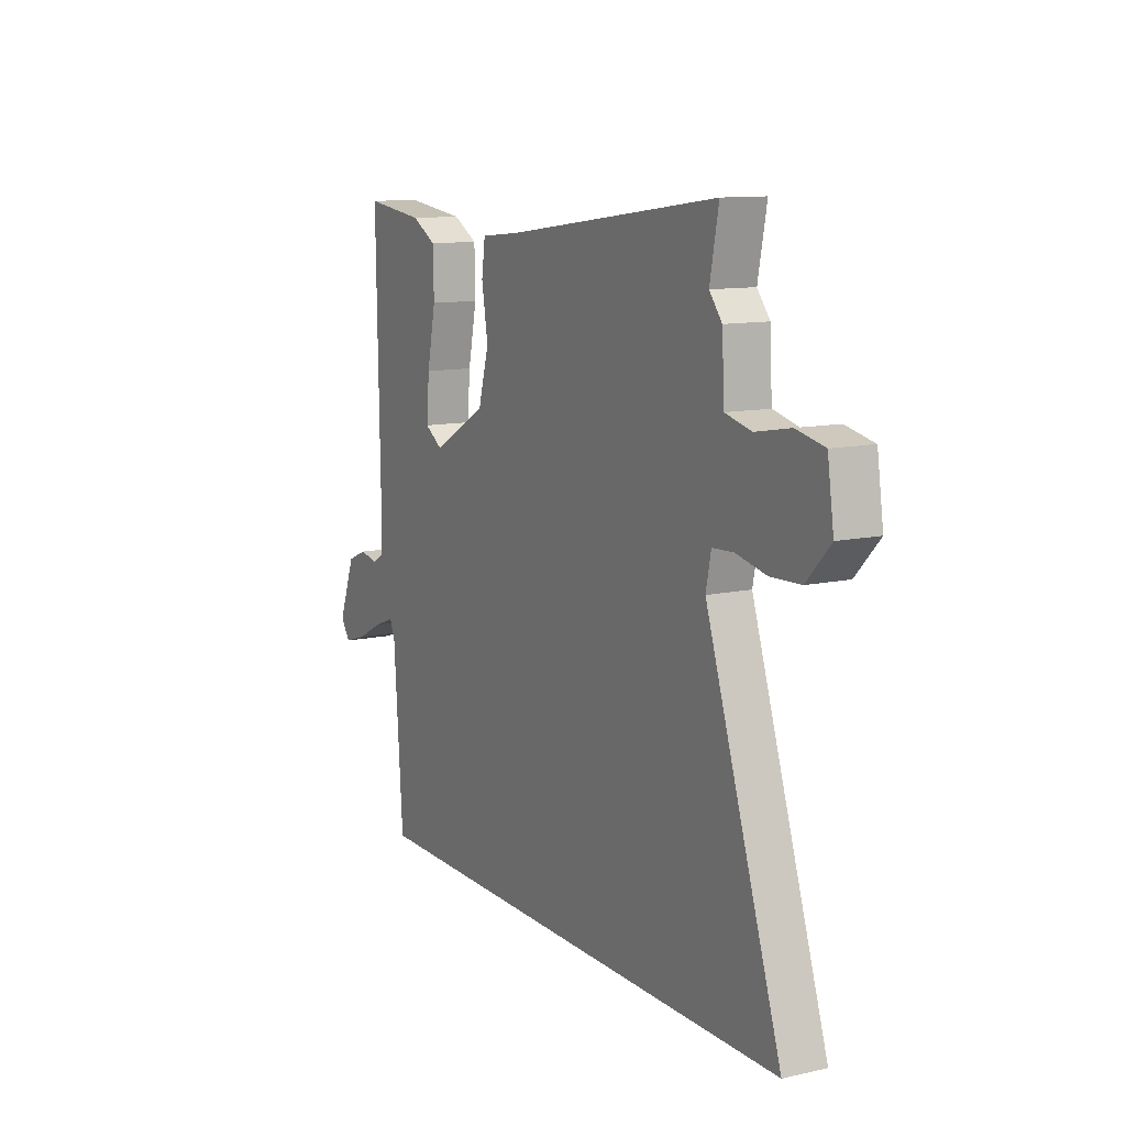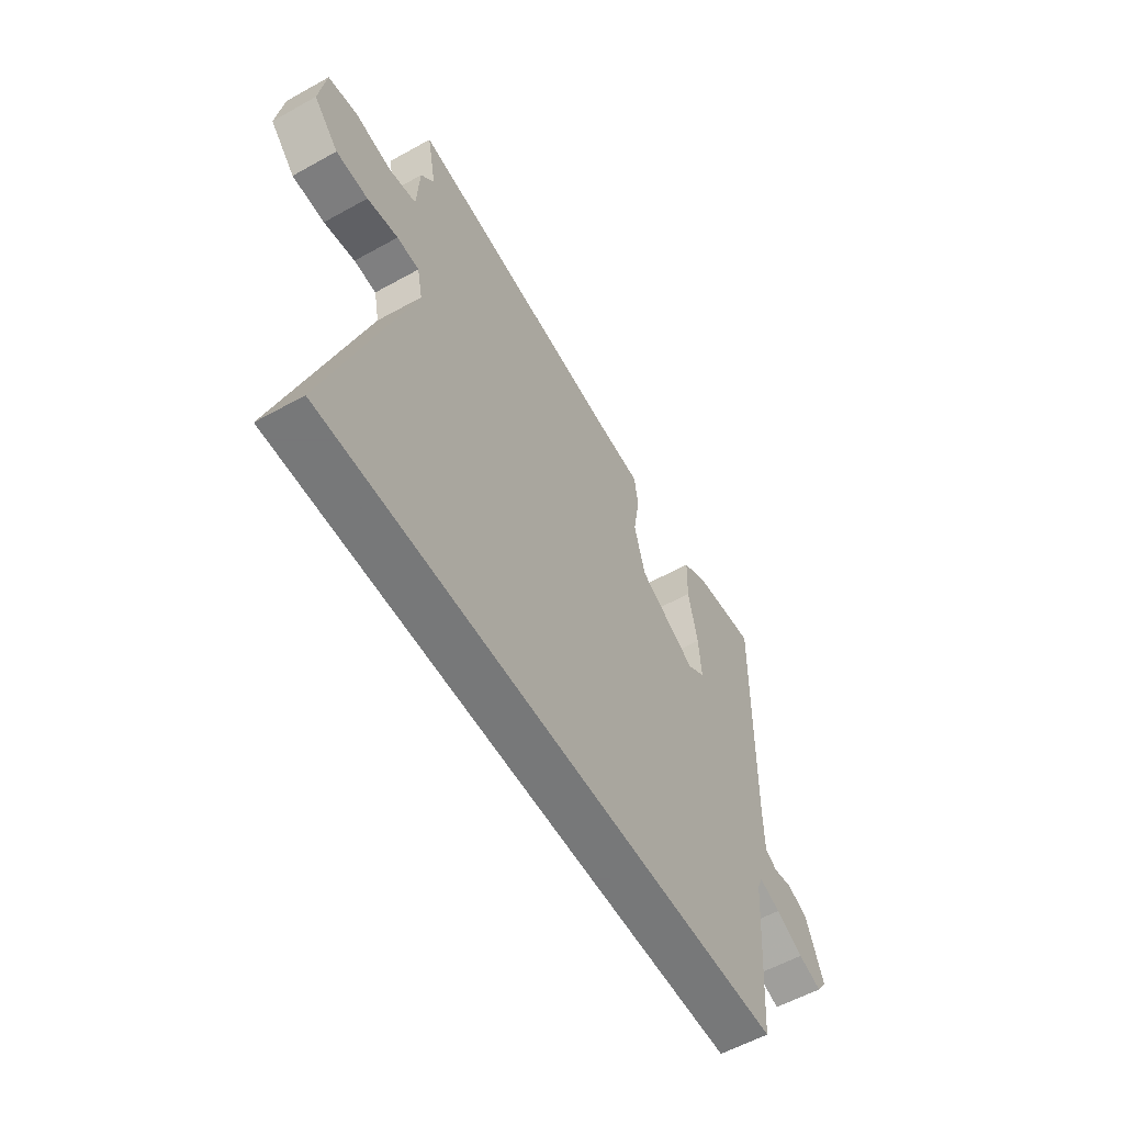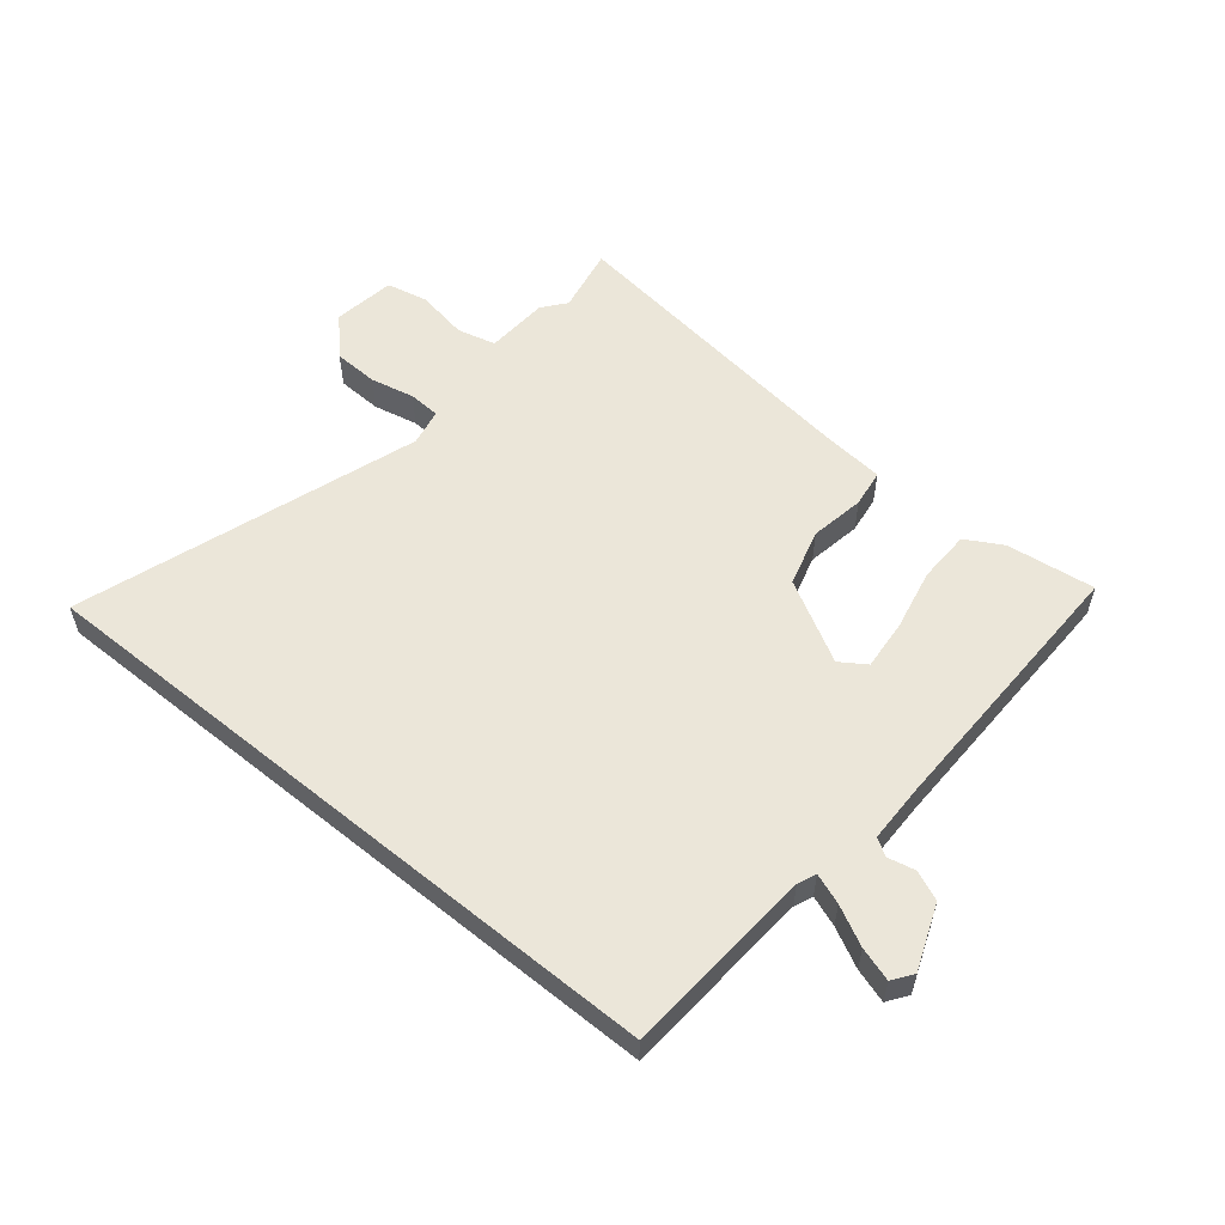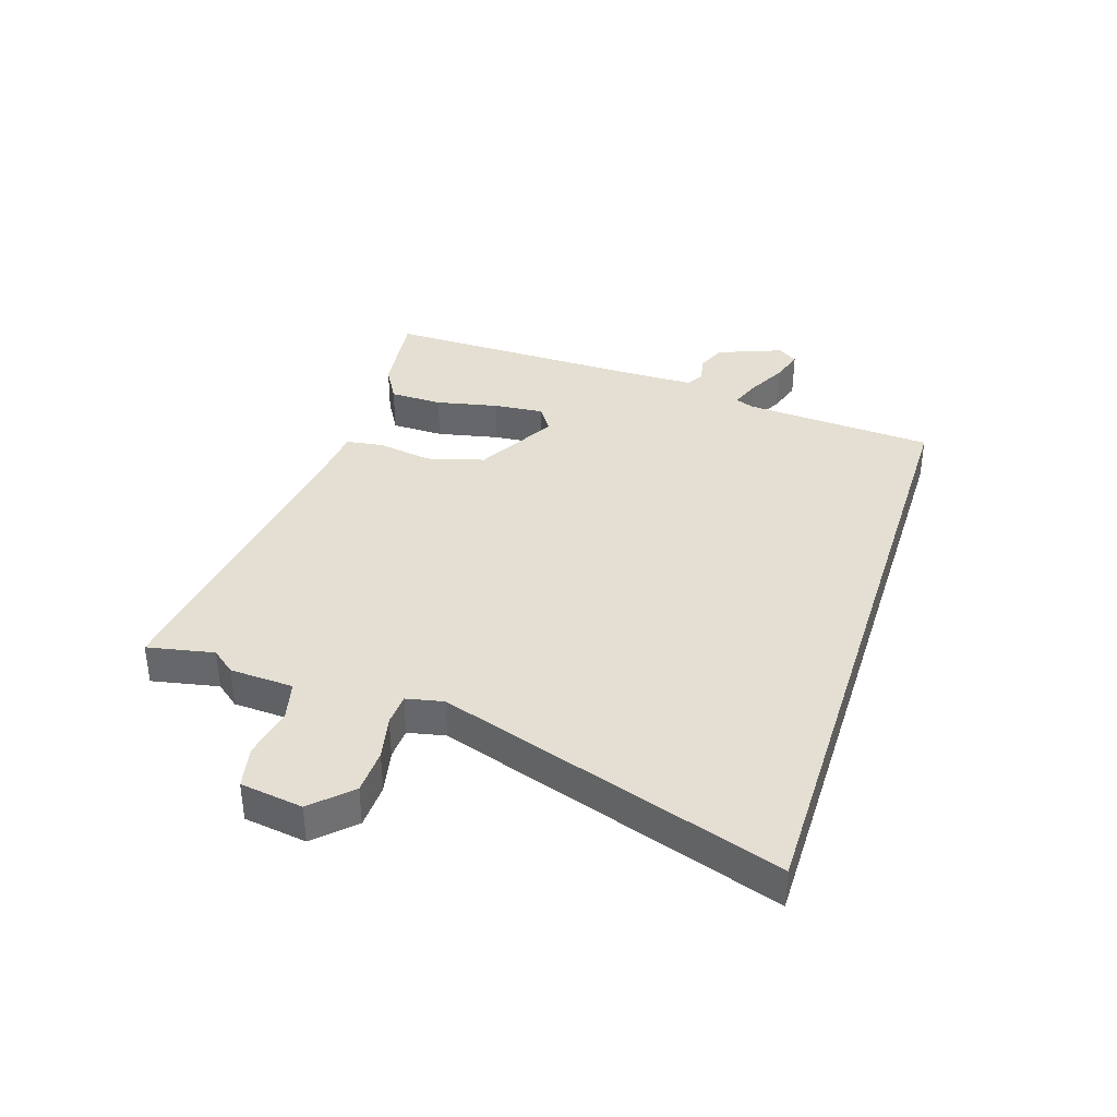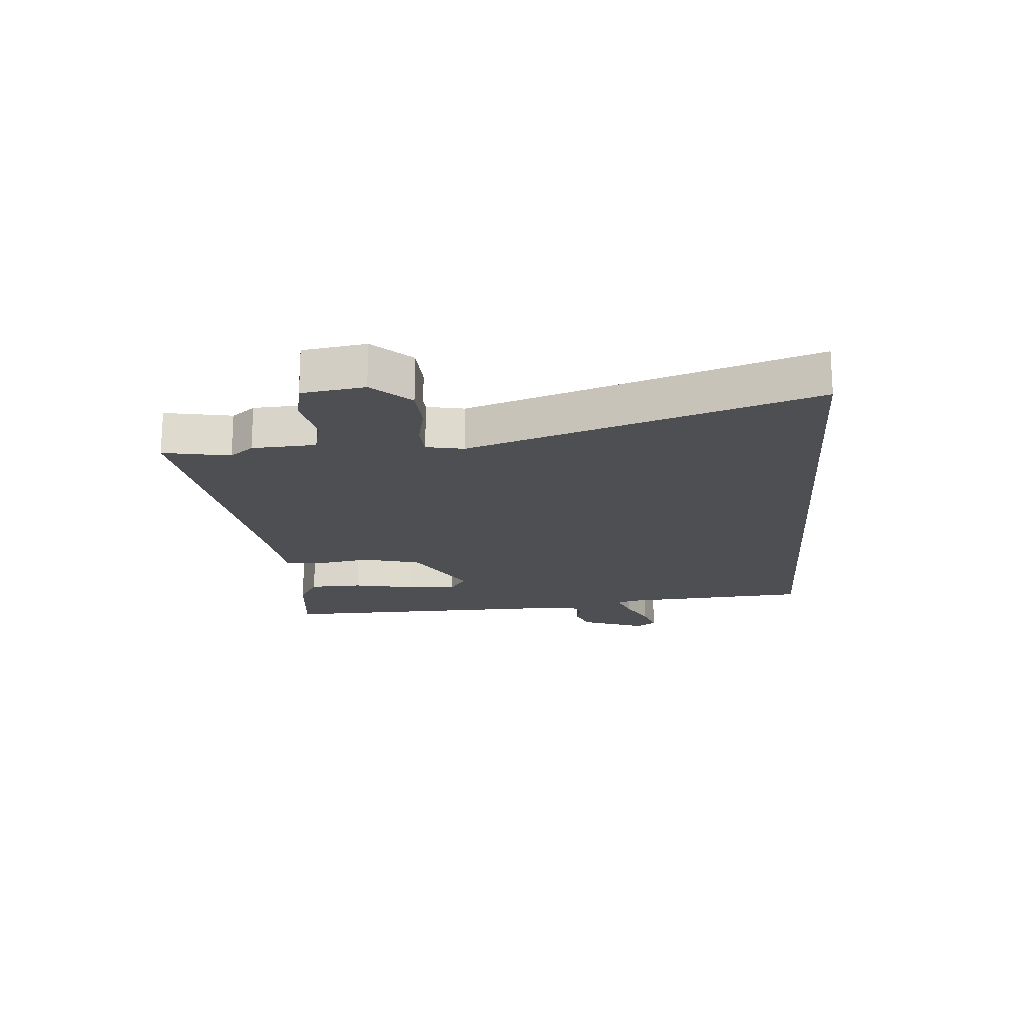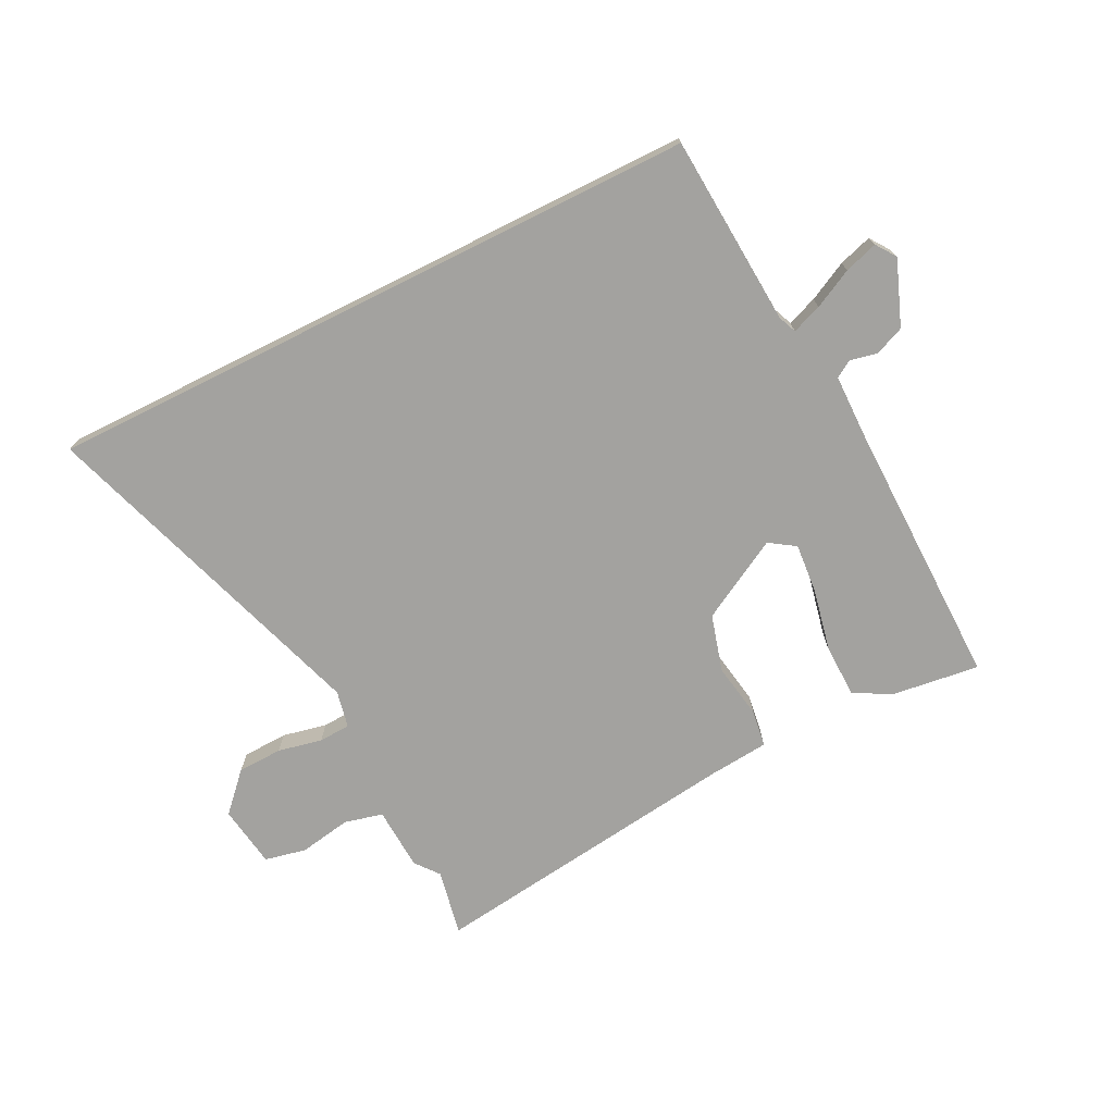
<metadata>
{"format":"obj","ext":"obj","renderer":"f3d","projection":"perspective","resolution":1024,"background":"white","views":[{"elev":11.3,"azim":61.6,"up":"+Z"},{"elev":-57.3,"azim":120.0,"up":"+Z"},{"elev":55.7,"azim":-140.7,"up":"+Y"},{"elev":37.0,"azim":107.7,"up":"+Y"},{"elev":-18.1,"azim":94.8,"up":"+Y"},{"elev":-72.6,"azim":-153.5,"up":"+Y"}]}
</metadata>
<code>
v -0.438 0.07 -0.5
v -0.461 0.07 -0.175
v -0.474 0.07 -0.144
v -0.525 0.07 -0.163
v -0.591 0.07 -0.197
v -0.648 0.07 -0.215
v -0.672 0.07 -0.181
v -0.63 0.07 -0.071
v -0.58 0.07 -0.05
v -0.534 0.07 -0.06
v -0.505 0.07 -0.042
v -0.504 0.07 0.061
v -0.512 0.07 0.527
v -0.361 0.07 0.508
v -0.299 0.07 0.473
v -0.297 0.07 0.383
v -0.319 0.07 0.277
v -0.326 0.07 0.192
v -0.282 0.07 0.163
v -0.144 0.07 0.24
v -0.117 0.07 0.337
v -0.133 0.07 0.43
v -0.124 0.07 0.494
v -0.021 0.07 0.504
v 0.515 0.07 0.576
v 0.493 0.07 0.463
v 0.525 0.07 0.423
v 0.531 0.07 0.315
v 0.597 0.07 0.299
v 0.685 0.07 0.315
v 0.756 0.07 0.3
v 0.772 0.07 0.194
v 0.712 0.07 0.131
v 0.635 0.07 0.128
v 0.56 0.07 0.144
v 0.506 0.07 0.141
v 0.493 0.07 0.078
v 0.685 0.07 -0.5
v -0.438 0 -0.5
v -0.461 0 -0.175
v -0.474 0 -0.144
v -0.525 0 -0.163
v -0.591 0 -0.197
v -0.648 0 -0.215
v -0.672 0 -0.181
v -0.63 0 -0.071
v -0.58 0 -0.05
v -0.534 0 -0.06
v -0.505 0 -0.042
v -0.504 0 0.061
v -0.512 0 0.527
v -0.361 0 0.508
v -0.299 0 0.473
v -0.297 0 0.383
v -0.319 0 0.277
v -0.326 0 0.192
v -0.282 0 0.163
v -0.144 0 0.24
v -0.117 0 0.337
v -0.133 0 0.43
v -0.124 0 0.494
v -0.021 0 0.504
v 0.515 0 0.576
v 0.493 0 0.463
v 0.525 0 0.423
v 0.531 0 0.315
v 0.597 0 0.299
v 0.685 0 0.315
v 0.756 0 0.3
v 0.772 0 0.194
v 0.712 0 0.131
v 0.635 0 0.128
v 0.56 0 0.144
v 0.506 0 0.141
v 0.493 0 0.078
v 0.685 0 -0.5
f 37 38 1 2
f 36 37 2 3
f 33 34 35
f 32 33 35
f 31 32 35
f 30 31 35
f 29 30 35
f 28 29 35 36
f 28 36 3
f 27 28 3
f 26 27 3
f 24 25 26
f 23 24 26
f 22 23 26
f 21 22 26
f 20 21 26
f 26 3 4
f 20 26 4
f 19 20 4
f 15 16 17
f 14 15 17
f 13 14 17
f 12 13 17
f 11 12 17 18
f 8 9 10
f 7 8 10
f 6 7 10
f 5 6 10
f 4 5 10
f 4 10 11
f 4 11 18 19
f 40 39 76 75
f 41 40 75 74
f 73 72 71
f 73 71 70
f 73 70 69
f 73 69 68
f 73 68 67
f 74 73 67 66
f 41 74 66
f 41 66 65
f 41 65 64
f 64 63 62
f 64 62 61
f 64 61 60
f 64 60 59
f 64 59 58
f 42 41 64
f 42 64 58
f 42 58 57
f 55 54 53
f 55 53 52
f 55 52 51
f 55 51 50
f 56 55 50 49
f 48 47 46
f 48 46 45
f 48 45 44
f 48 44 43
f 48 43 42
f 49 48 42
f 57 56 49 42
f 1 39 40 2
f 2 40 41 3
f 3 41 42 4
f 4 42 43 5
f 5 43 44 6
f 6 44 45 7
f 7 45 46 8
f 8 46 47 9
f 9 47 48 10
f 10 48 49 11
f 11 49 50 12
f 12 50 51 13
f 13 51 52 14
f 14 52 53 15
f 15 53 54 16
f 16 54 55 17
f 17 55 56 18
f 18 56 57 19
f 19 57 58 20
f 20 58 59 21
f 21 59 60 22
f 22 60 61 23
f 23 61 62 24
f 24 62 63 25
f 25 63 64 26
f 26 64 65 27
f 27 65 66 28
f 28 66 67 29
f 29 67 68 30
f 30 68 69 31
f 31 69 70 32
f 32 70 71 33
f 33 71 72 34
f 34 72 73 35
f 35 73 74 36
f 36 74 75 37
f 37 75 76 38
f 38 76 39 1

</code>
